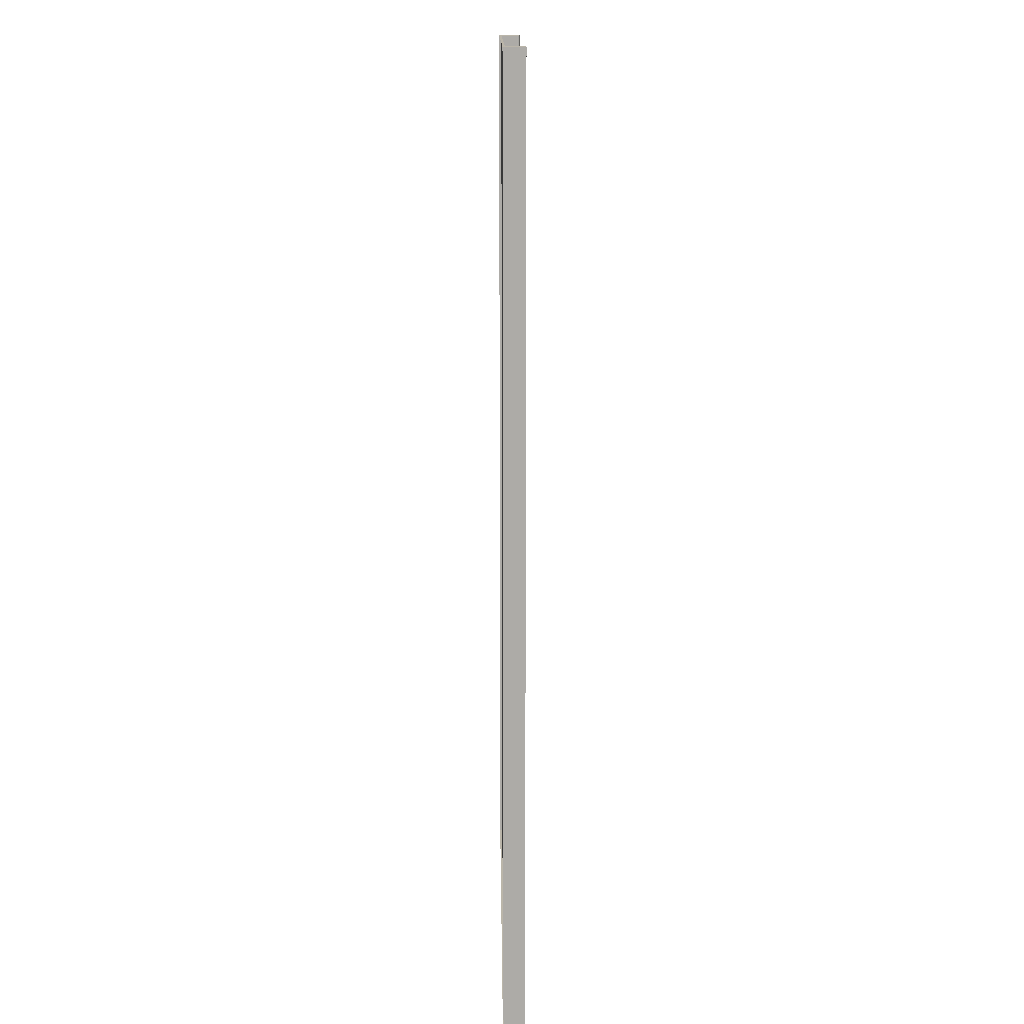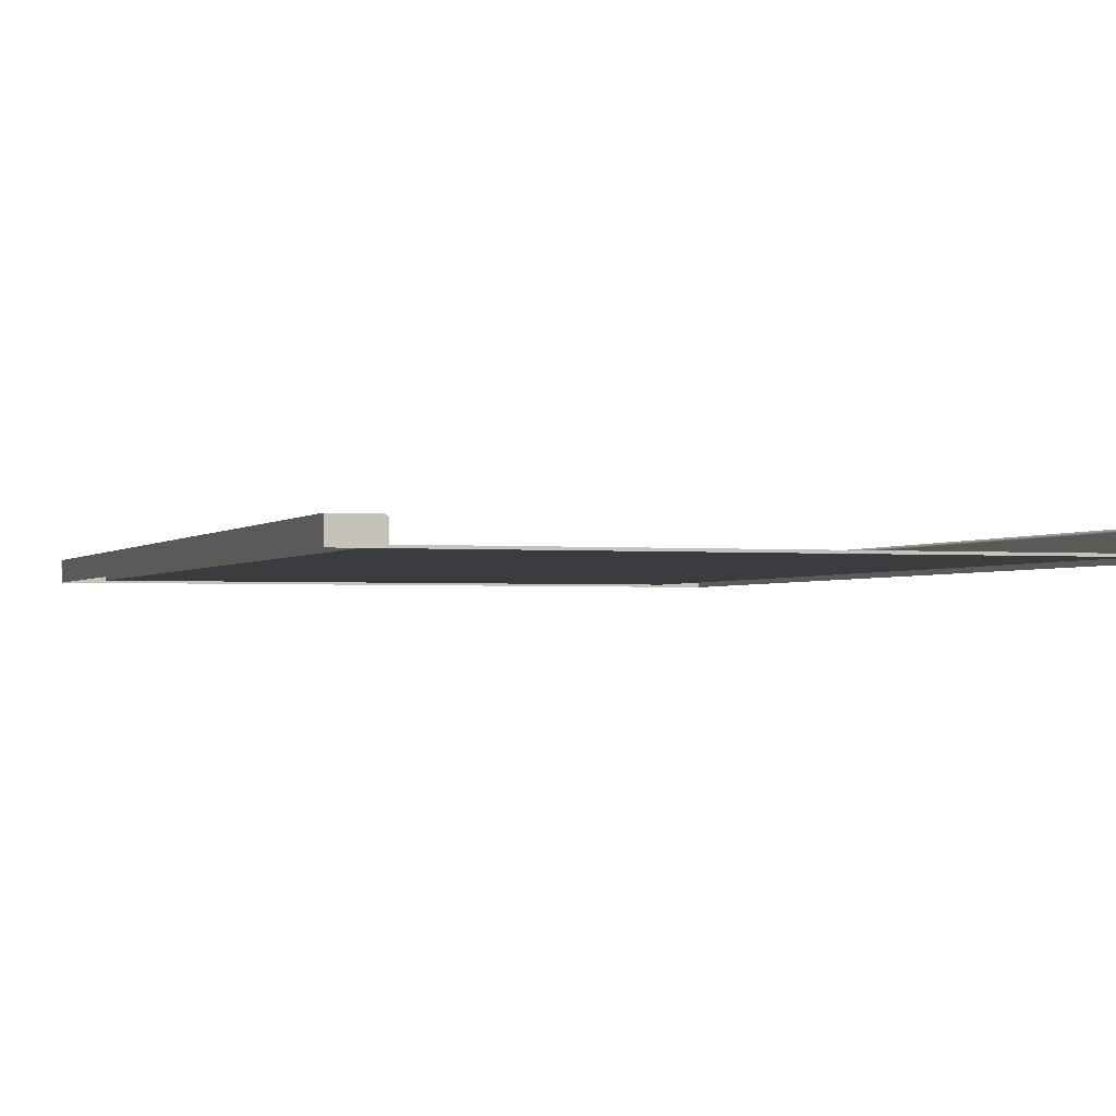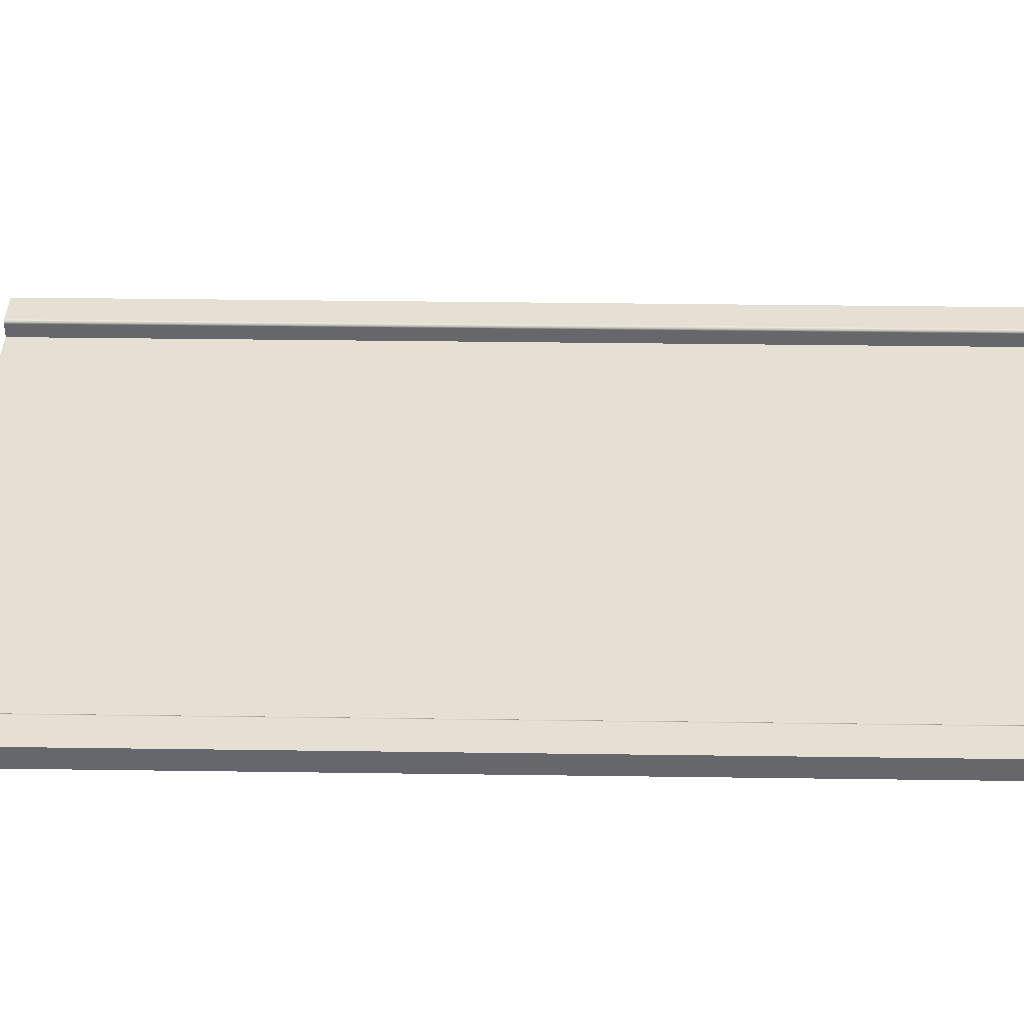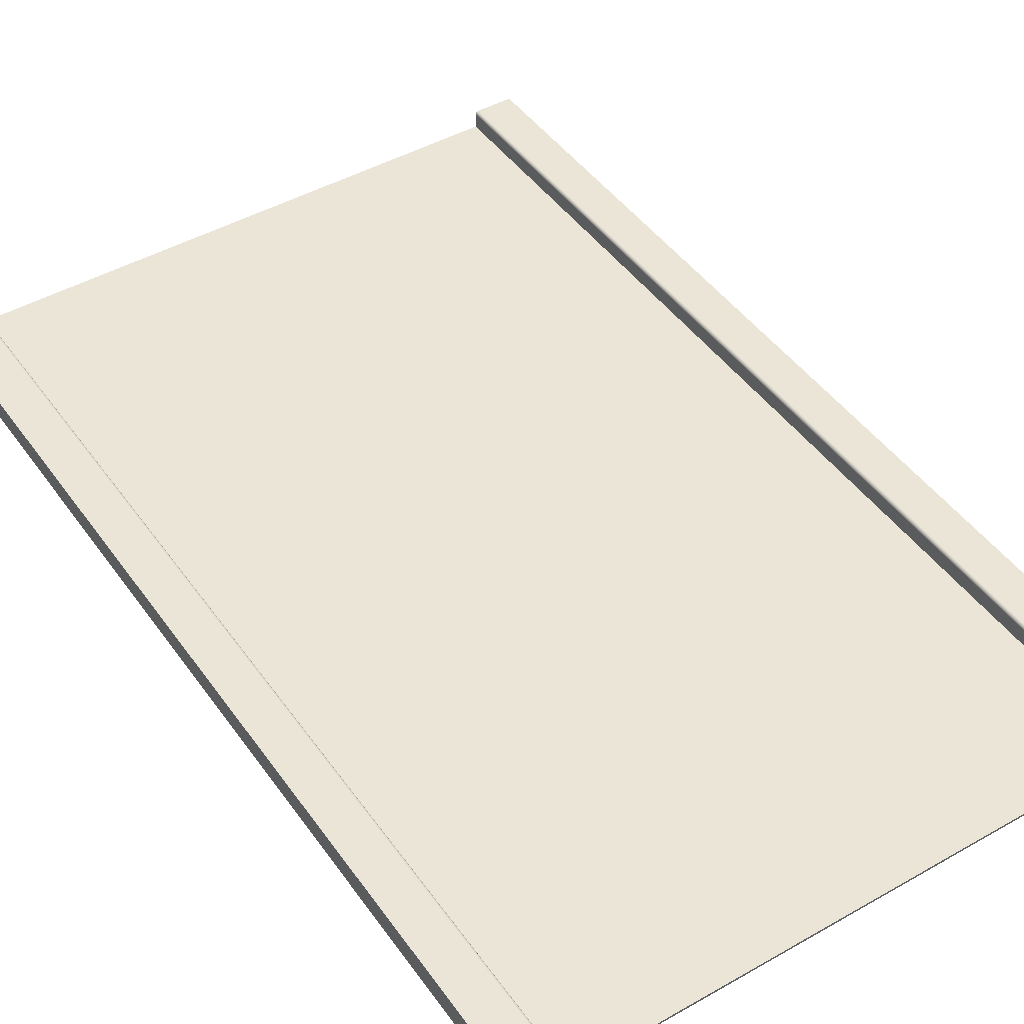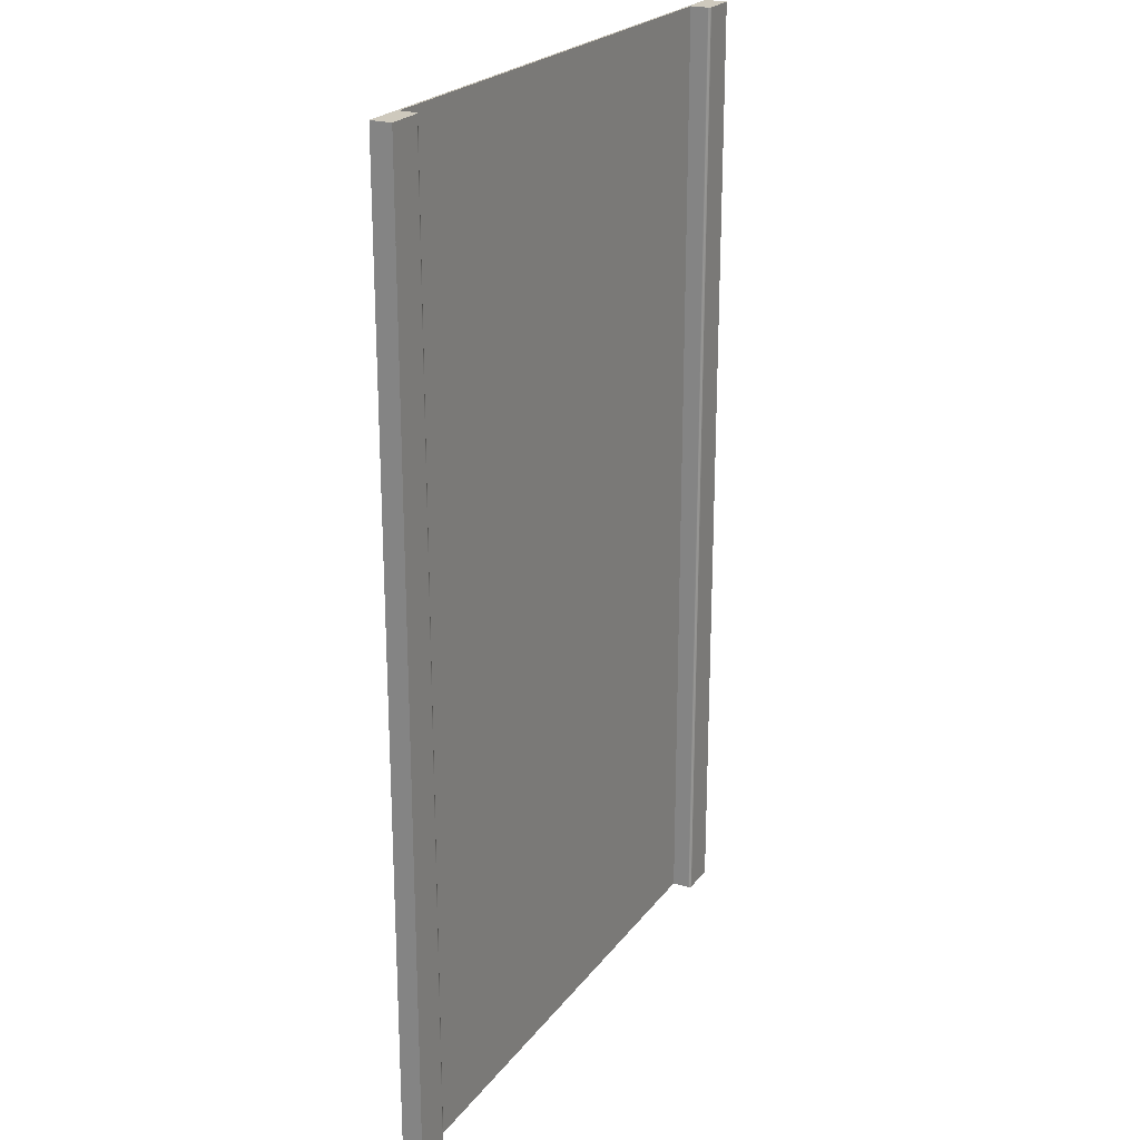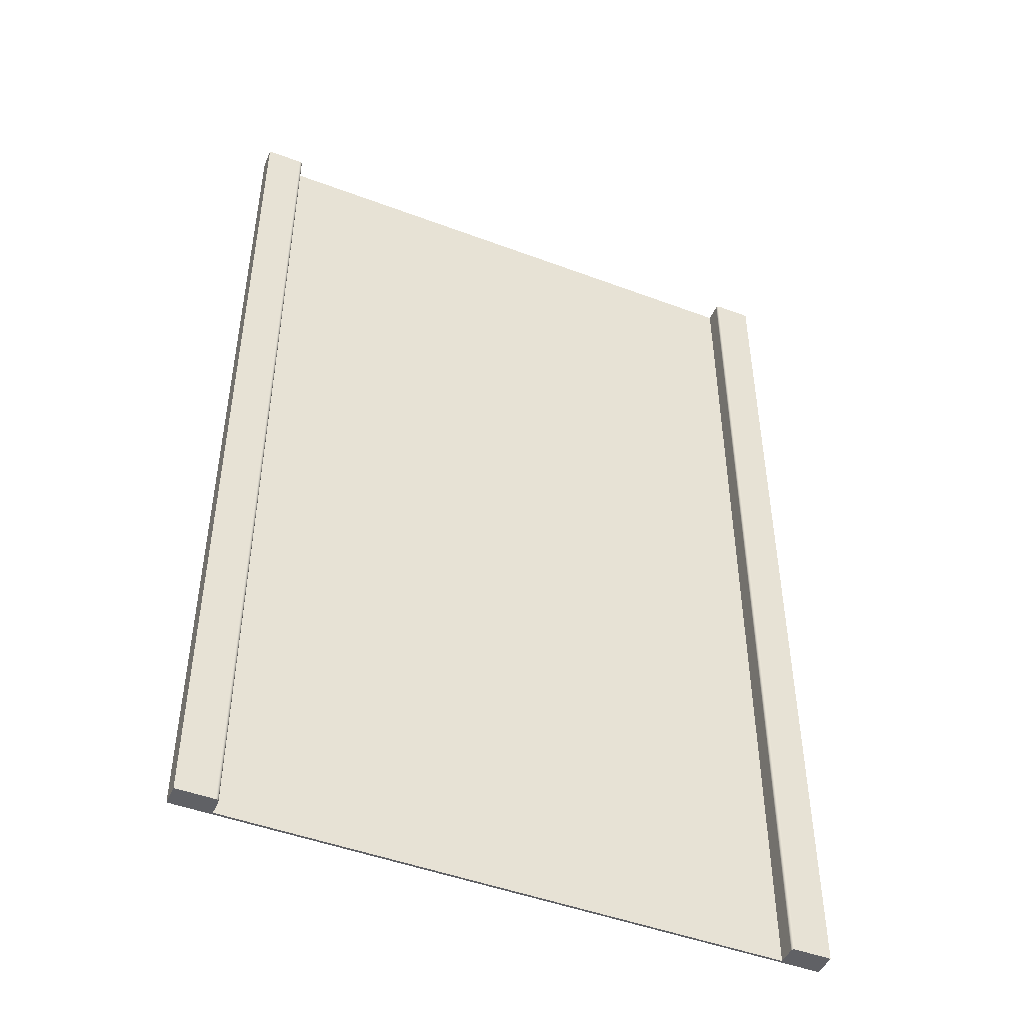
<metadata>
{"format":"obj","ext":"obj","renderer":"f3d","projection":"perspective","resolution":1024,"background":"white","views":[{"elev":13.6,"azim":89.4,"up":"+Z"},{"elev":-1.8,"azim":161.0,"up":"+Y"},{"elev":37.9,"azim":-89.0,"up":"+Y"},{"elev":45.6,"azim":-33.2,"up":"+Y"},{"elev":22.7,"azim":117.0,"up":"+Z"},{"elev":-47.3,"azim":157.0,"up":"+Z"}]}
</metadata>
<code>
o Mesh1_Model
v -2.283 0.03915 -3.544
v -2.283 0.03914 3.256
v -2.283 -0.1209 3.256
v -2.283 -0.1208 -3.544
v -2.026 0.03915 -3.544
v -2.026 0.03914 3.256
v -2.005 -0.1208 -3.544
v -2.005 -0.1048 -3.544
v -2.005 0.02061 -3.544
v -2.006 0.02303 -3.544
v -2.006 0.02541 -3.544
v -2.007 0.02771 -3.544
v -2.008 0.02988 -3.544
v -2.01 0.03189 -3.544
v -2.011 0.03372 -3.544
v -2.013 0.03532 -3.544
v -2.016 0.03666 -3.544
v -2.018 0.03774 -3.544
v -2.021 0.03852 -3.544
v -2.023 0.03899 -3.544
v -2.005 0.02061 3.256
v -2.005 -0.1049 3.256
v -2.005 -0.1209 3.256
v -2.023 0.03899 3.256
v -2.021 0.03852 3.256
v -2.018 0.03773 3.256
v -2.016 0.03666 3.256
v -2.013 0.03531 3.256
v -2.011 0.03372 3.256
v -2.01 0.03189 3.256
v -2.008 0.02988 3.256
v -2.007 0.0277 3.256
v -2.006 0.02541 3.256
v -2.006 0.02303 3.256
v 1.834 -0.1048 -3.544
v 1.834 -0.1049 3.256
v 1.834 -0.1208 -3.544
v 1.834 0.001716 -3.544
v 2.117 -0.1208 -3.544
v 2.117 0.02315 -3.544
v 1.857 0.02315 -3.544
v 1.854 0.02296 -3.544
v 1.851 0.02242 -3.544
v 1.848 0.02152 -3.544
v 1.845 0.02028 -3.544
v 1.843 0.01872 -3.544
v 1.841 0.01687 -3.544
v 1.839 0.01476 -3.544
v 1.837 0.01243 -3.544
v 1.835 0.009917 -3.544
v 1.834 0.007263 -3.544
v 1.834 0.004512 -3.544
v 1.834 0.001713 3.256
v 2.116 -0.1209 3.256
v 2.116 0.02314 3.256
v 2.117 0.02314 3.256
v 1.834 -0.1209 3.256
v 1.834 0.001713 3.256
v 1.834 0.004511 3.256
v 1.834 0.006564 3.256
v 1.834 0.00726 3.256
v 1.835 0.009914 3.256
v 1.837 0.01243 3.256
v 1.839 0.01476 3.256
v 1.841 0.01687 3.256
v 1.843 0.01872 3.256
v 1.845 0.02028 3.256
v 1.848 0.02151 3.256
v 1.851 0.02242 3.256
v 1.854 0.02296 3.256
v 1.857 0.02314 3.256
f 1 2 3 4
f 1 5 6 2
f 4 7 8 9 10 11 12 13 14 15 16 17 18 19 20 5 1
f 21 22 23 3 2 6 24 25 26 27 28 29 30 31 32 33 34
f 21 9 8 22
f 21 34 10 9
f 34 33 11 10
f 33 32 12 11
f 32 31 13 12
f 31 30 14 13
f 30 29 15 14
f 29 28 16 15
f 28 27 17 16
f 27 26 18 17
f 26 25 19 18
f 25 24 20 19
f 24 6 5 20
f 8 35 36 22
f 35 8 7 37
f 38 35 37 39 40 41 42 43 44 45 46 47 48 49 50 51 52
f 36 35 38 53
f 54 55 40 39
f 54 55 56
f 54 57 36 58 59 60 61 62 63 64 65 66 67 68 69 70 71 55
f 22 36 57 23
f 38 52 59 58
f 52 51 61 60 59
f 51 50 62 61
f 50 49 63 62
f 49 48 64 63
f 48 47 65 64
f 47 46 66 65
f 46 45 67 66
f 45 44 68 67
f 44 43 69 68
f 43 42 70 69
f 42 41 71 70
f 41 40 55 71
f 56 55 40

</code>
